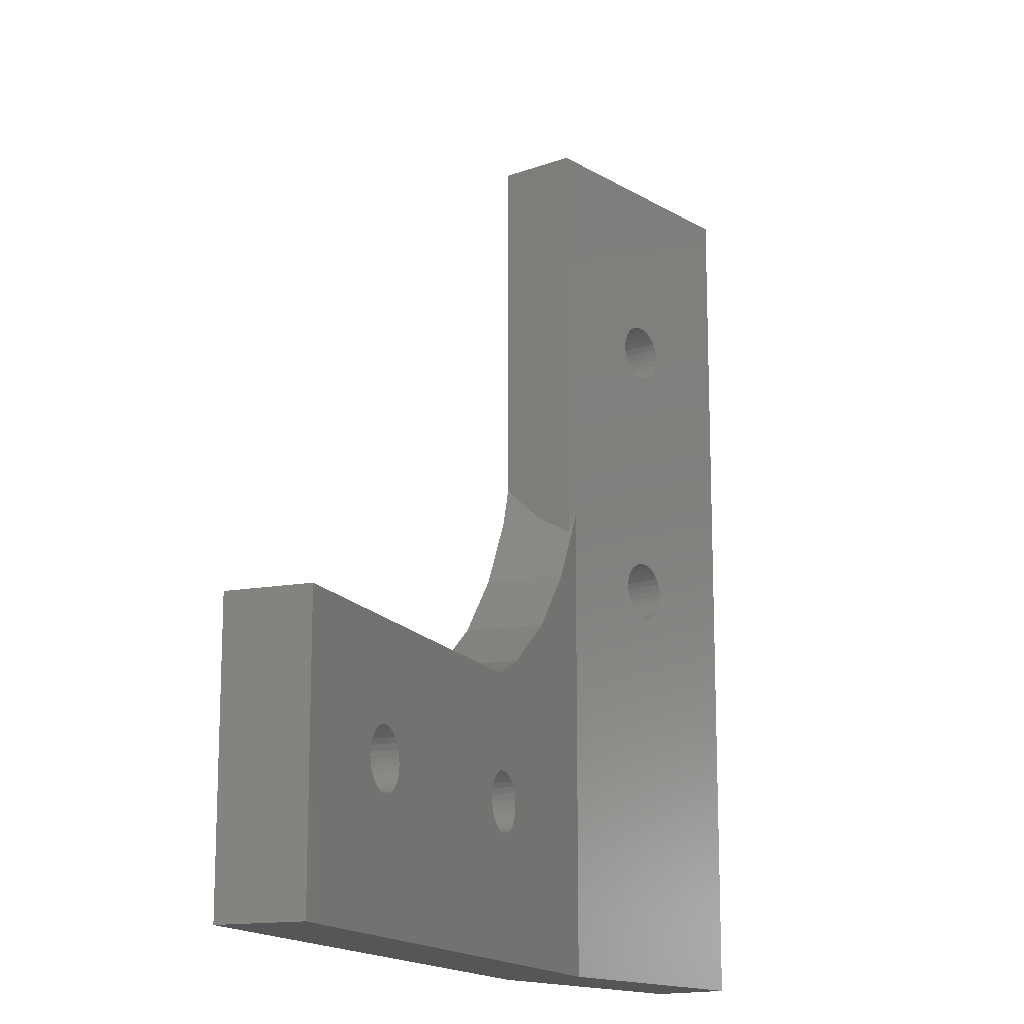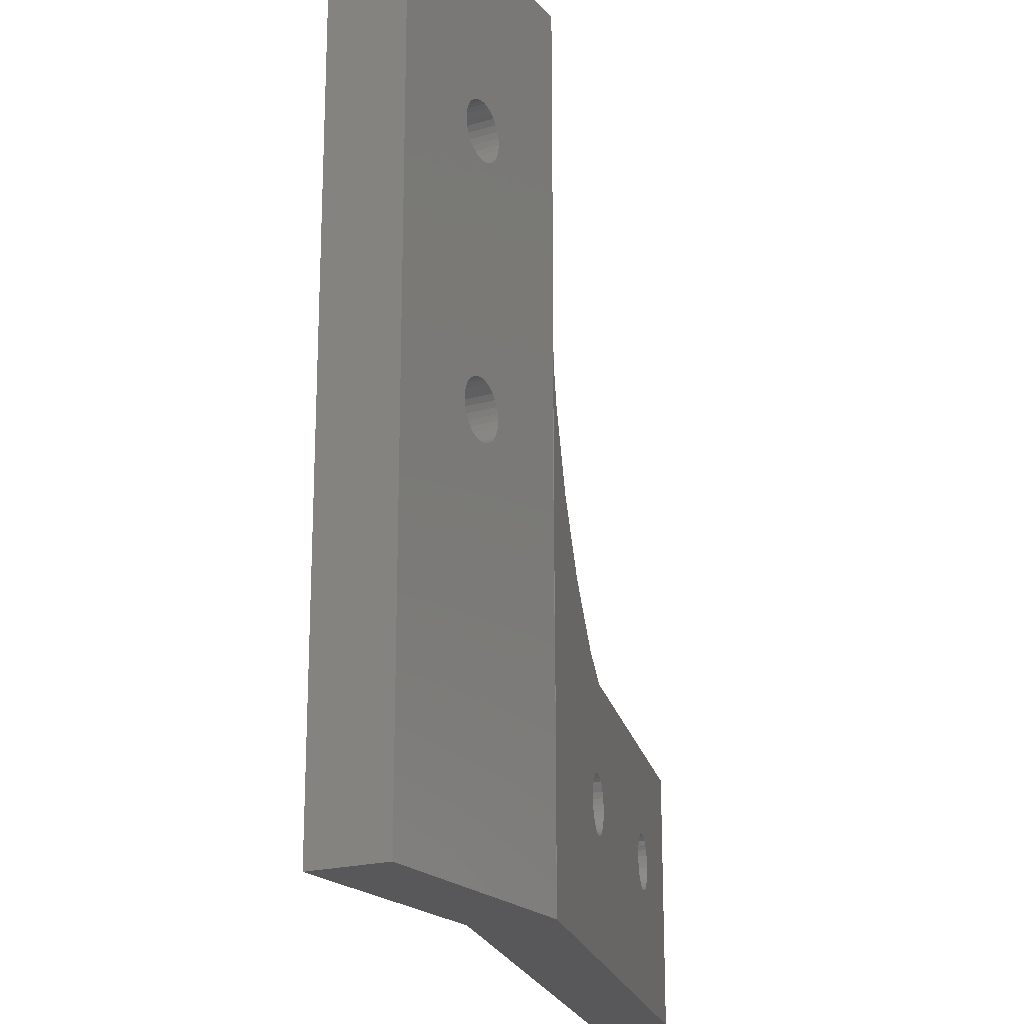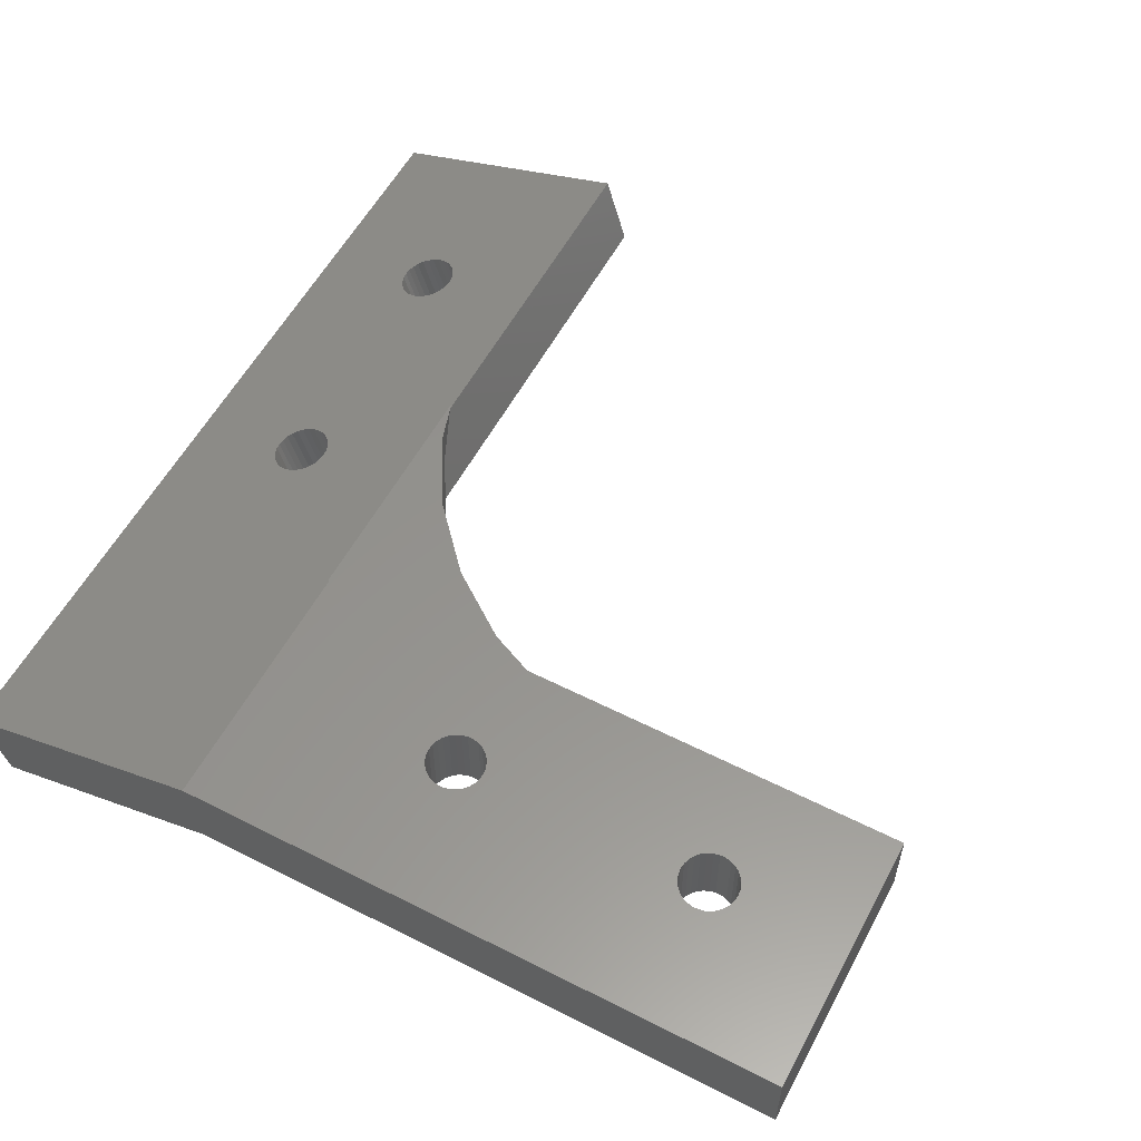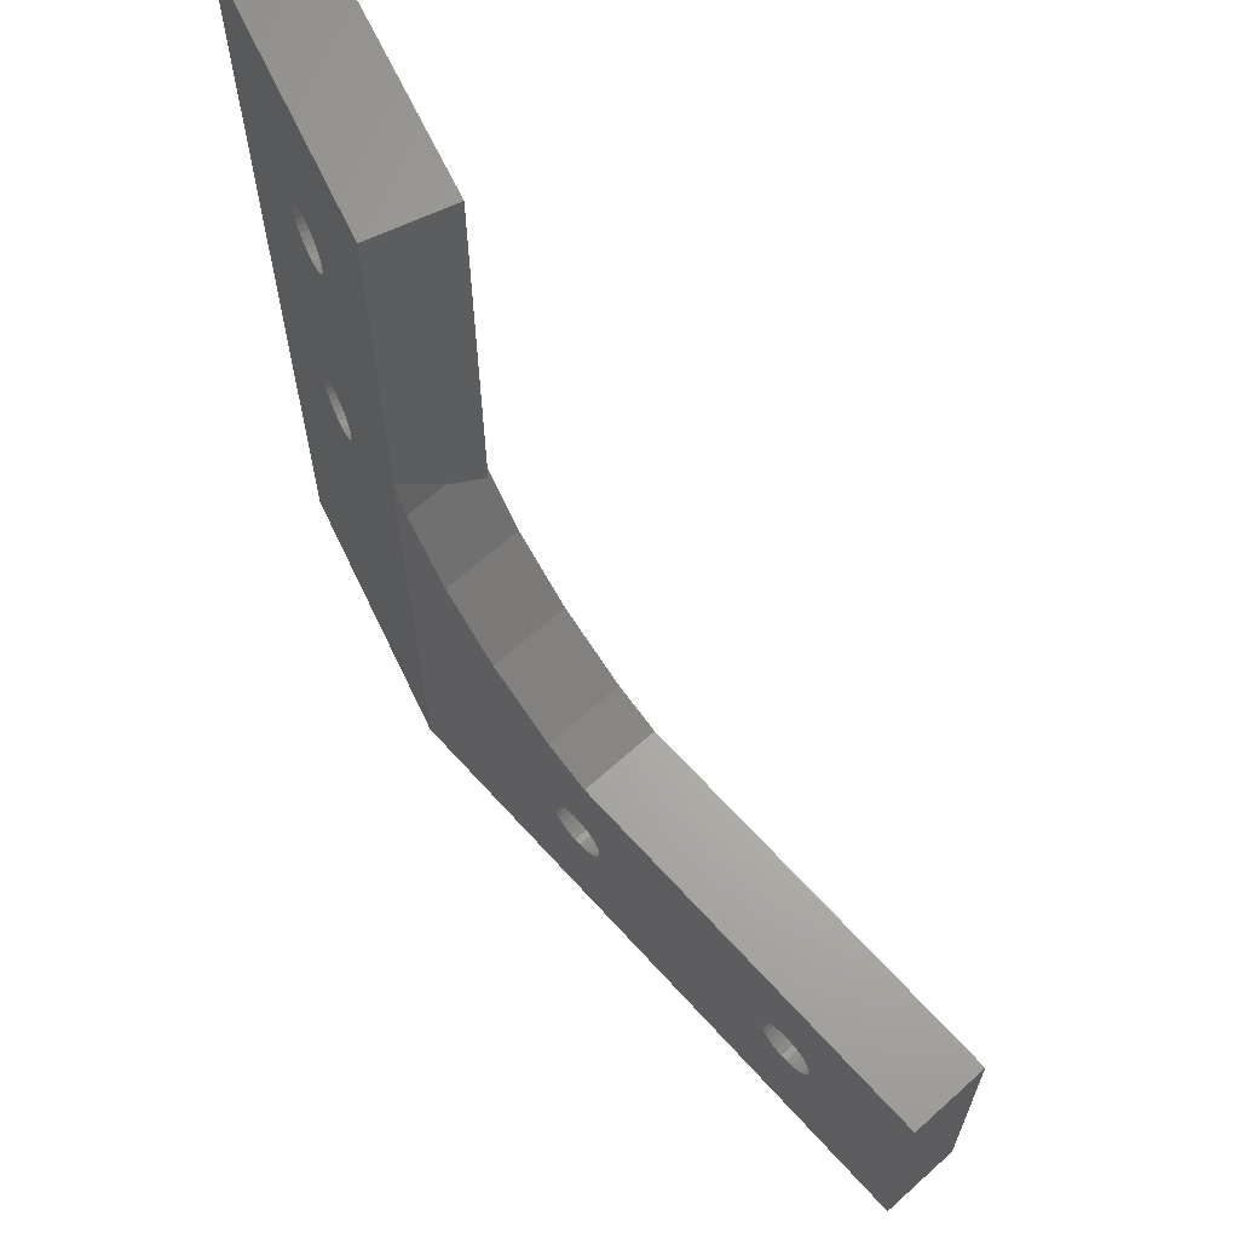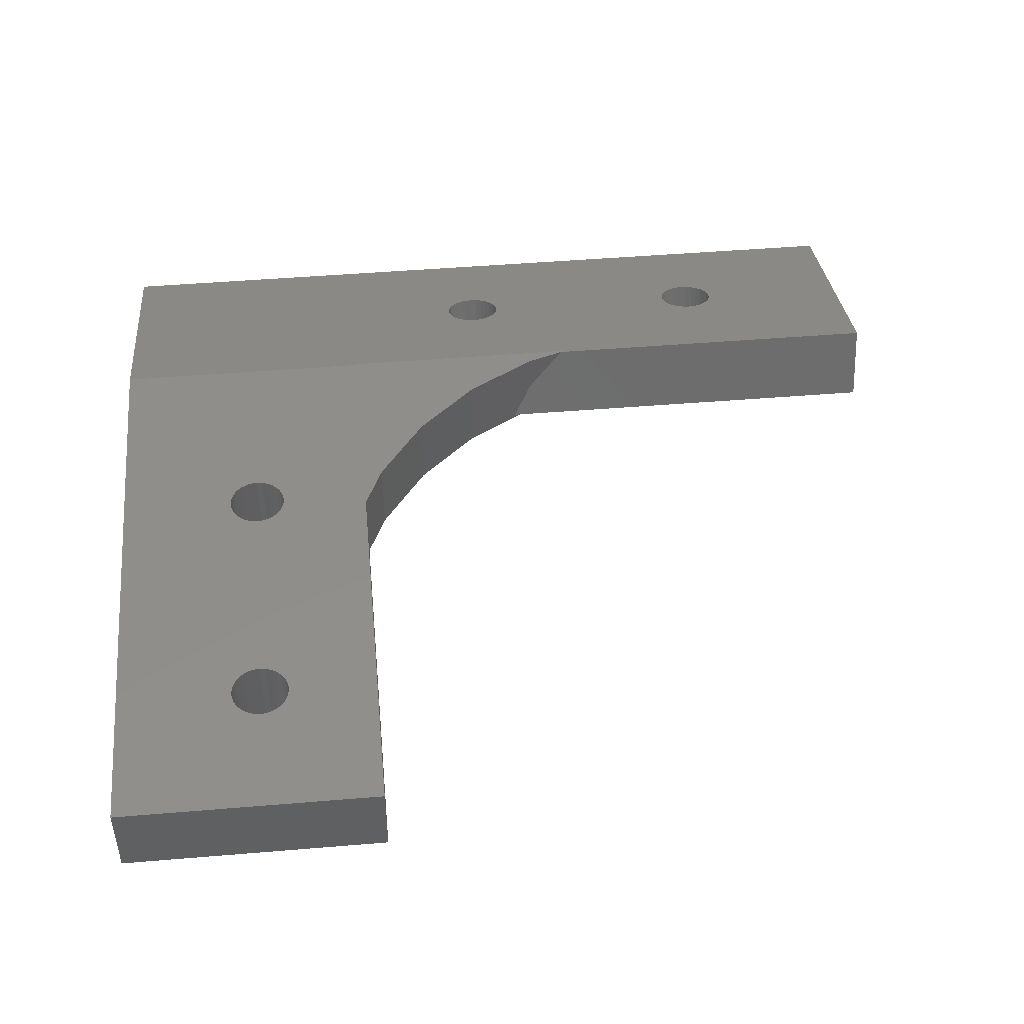
<metadata>
{"format":"stl","ext":"stl","renderer":"f3d","projection":"perspective","resolution":1024,"background":"white","views":[{"elev":-14.9,"azim":-68.4,"up":"+Z"},{"elev":-19.9,"azim":101.8,"up":"+Z"},{"elev":56.7,"azim":-152.1,"up":"+Y"},{"elev":65.4,"azim":-132.1,"up":"+Z"},{"elev":47.1,"azim":-95.4,"up":"+Y"}]}
</metadata>
<code>
# stl→obj: 274 verts, 560 faces
v 43.28 8.506 2.552e-15
v 45 14.25 1.276e-15
v 45 14.25 65
v 43.28 8.506 65
v 33.72 17.64 29.71
v 33.5 17.7 30.11
v 37.48 16.51 30.54
v 25.87 19.99 20
v 25.87 19.99 1.601e-18
v 25.97 19.96 20
v 25.84 20 65
v 25.97 19.96 38.57
v 25.84 20 38.17
v 34.01 17.55 49.37
v 33.72 17.64 49.71
v 34.01 17.55 29.37
v 33.72 17.64 32.29
v 34.01 17.55 32.63
v 37.53 16.49 31
v 34.77 17.32 33.09
v 35.2 17.19 33.19
v 34.37 17.44 29.09
v 35.64 17.06 33.19
v 34.77 17.32 28.91
v 36.07 16.93 33.09
v 35.2 17.19 28.81
v 36.48 16.81 32.91
v 35.64 17.06 28.81
v 36.83 16.7 32.63
v 36.07 16.93 28.91
v 37.13 16.61 32.29
v 36.48 16.81 29.09
v 37.35 16.55 31.89
v 36.83 16.7 29.37
v 37.48 16.51 31.46
v 37.13 16.61 29.71
v 37.35 16.55 30.11
v 34.37 17.44 32.91
v 37.35 16.55 50.11
v 33.31 17.76 51
v 34.77 17.32 53.09
v 35.2 17.19 53.19
v 33.36 17.74 50.54
v 35.64 17.06 53.19
v 33.5 17.7 50.11
v 36.07 16.93 53.09
v 36.48 16.81 52.91
v 34.37 17.44 49.09
v 36.83 16.7 52.63
v 34.77 17.32 48.91
v 37.13 16.61 52.29
v 35.2 17.19 48.81
v 37.35 16.55 51.89
v 35.64 17.06 48.81
v 37.48 16.51 51.46
v 36.07 16.93 48.91
v 36.48 16.81 49.09
v 37.53 16.49 51
v 36.83 16.7 49.37
v 37.48 16.51 50.54
v 37.13 16.61 49.71
v 34.37 17.44 52.91
v 34.01 17.55 52.63
v 33.72 17.64 52.29
v 33.5 17.7 51.89
v 33.36 17.74 51.46
v 33.5 17.7 31.89
v 33.36 17.74 31.46
v 33.31 17.76 31
v 33.36 17.74 30.54
v 25.87 20 0
v -20.66 20 0
v 24.96 14 1.332e-15
v -20.66 14 1.332e-15
v 24.12 14.25 33.92
v 24.91 14.02 35.29
v 24.96 14 35.46
v 24.12 14.25 65
v 35.76 10.76 31.46
v 32.29 11.8 52.63
v 35.8 10.75 31
v 31.99 11.89 32.29
v 32.29 11.8 32.63
v 31.59 12.01 31
v 31.64 12 31.46
v 35.76 10.76 50.54
v 31.77 11.96 31.89
v 32.64 11.7 32.91
v 33.05 11.57 33.09
v 33.92 11.31 28.81
v 33.48 11.45 28.81
v 33.48 11.45 33.19
v 33.92 11.31 33.19
v 34.35 11.18 33.09
v 34.75 11.06 32.91
v 35.11 10.96 32.63
v 35.4 10.87 32.29
v 35.62 10.8 31.89
v 35.76 10.76 30.54
v 35.62 10.8 30.11
v 35.4 10.87 29.71
v 35.11 10.96 29.37
v 34.75 11.06 29.09
v 34.35 11.18 28.91
v 32.64 11.7 52.91
v 33.05 11.57 53.09
v 32.29 11.8 29.37
v 31.99 11.89 29.71
v 33.05 11.57 28.91
v 32.64 11.7 29.09
v 31.77 11.96 30.11
v 31.64 12 30.54
v 31.59 12.01 51
v 31.64 12 51.46
v 31.77 11.96 51.89
v 33.48 11.45 53.19
v 31.99 11.89 52.29
v 35.11 10.96 52.63
v 35.4 10.87 52.29
v 33.92 11.31 53.19
v 34.35 11.18 53.09
v 34.75 11.06 52.91
v 32.29 11.8 49.37
v 31.99 11.89 49.71
v 35.4 10.87 49.71
v 35.11 10.96 49.37
v 35.62 10.8 51.89
v 35.76 10.76 51.46
v 34.75 11.06 49.09
v 35.8 10.75 51
v 35.62 10.8 50.11
v 32.64 11.7 49.09
v 33.48 11.45 48.81
v 33.05 11.57 48.91
v 34.35 11.18 48.91
v 33.92 11.31 48.81
v 31.77 11.96 50.11
v 31.64 12 50.54
v 24.91 16.88 35.29
v 24.91 20 35.29
v 25.97 20 38.57
v 25.97 20 20
v 25.87 20 20
v -20.66 14 20
v -20.66 20 20
v -8.9 20 9.095
v 9.11 20 20
v 12.5 20 21.51
v 17.57 20 25.2
v 21.77 20 29.86
v 9.77 20 8.812
v 9.32 20 8.908
v 7.8 20 11
v 7.848 20 10.54
v 7.99 20 10.11
v 8.22 20 9.707
v 8.528 20 9.365
v 8.9 20 9.095
v 10.23 20 8.812
v 10.68 20 8.908
v 11.1 20 9.095
v 9.77 20 13.19
v 10.23 20 13.19
v 11.47 20 9.365
v 9.32 20 13.09
v 8.9 20 12.91
v 8.528 20 12.63
v 8.22 20 12.29
v 7.99 20 11.89
v 7.848 20 11.46
v -8.22 20 9.707
v -8.528 20 9.365
v -9.32 20 13.09
v -8.9 20 12.91
v -12.2 20 11
v -8.528 20 12.63
v -8.22 20 12.29
v -12.15 20 10.54
v -12.01 20 10.11
v -7.99 20 11.89
v -11.78 20 9.707
v -7.848 20 11.46
v -11.47 20 9.365
v -7.8 20 11
v -11.1 20 9.095
v -7.848 20 10.54
v -10.68 20 8.908
v -10.23 20 8.812
v -7.99 20 10.11
v -9.77 20 8.812
v -9.32 20 8.908
v -9.77 20 13.19
v -10.23 20 13.19
v -10.68 20 13.09
v -11.1 20 12.91
v -11.47 20 12.63
v -11.78 20 12.29
v -12.01 20 11.89
v -12.15 20 11.46
v 11.78 20 9.707
v 12.01 20 10.11
v 12.15 20 10.54
v 12.2 20 11
v 12.15 20 11.46
v 12.01 20 11.89
v 11.78 20 12.29
v 11.47 20 12.63
v 10.68 20 13.09
v 11.1 20 12.91
v 24.91 14 35.29
v 21.77 14 29.86
v 17.57 14 25.2
v 12.5 14 21.51
v 11.47 14 12.63
v 11.78 14 12.29
v 12.01 14 11.89
v 8.528 14 12.63
v 8.9 14 12.91
v 7.8 14 11
v 7.848 14 11.46
v 7.99 14 11.89
v 8.22 14 12.29
v 9.32 14 13.09
v 9.77 14 13.19
v 10.23 14 13.19
v 10.68 14 13.09
v 12.15 14 11.46
v 12.2 14 11
v 11.1 14 12.91
v -10.68 14 8.908
v -11.1 14 9.095
v 12.15 14 10.54
v 12.01 14 10.11
v 11.1 14 9.095
v 10.68 14 8.908
v 11.78 14 9.707
v 11.47 14 9.365
v -8.9 14 9.095
v -9.32 14 8.908
v 10.23 14 8.812
v 9.77 14 8.812
v 9.32 14 8.908
v 8.9 14 9.095
v 8.528 14 9.365
v 8.22 14 9.707
v 7.99 14 10.11
v 7.848 14 10.54
v -12.2 14 11
v -12.15 14 11.46
v -12.01 14 11.89
v -11.78 14 12.29
v -11.47 14 12.63
v -11.1 14 12.91
v -11.47 14 9.365
v -8.528 14 9.365
v -9.77 14 8.812
v -10.23 14 8.812
v -11.78 14 9.707
v -12.01 14 10.11
v -12.15 14 10.54
v 9.11 14 20
v -8.22 14 9.707
v -7.99 14 10.11
v -7.848 14 10.54
v -7.8 14 11
v -7.848 14 11.46
v -7.99 14 11.89
v -8.22 14 12.29
v -8.528 14 12.63
v -8.9 14 12.91
v -9.32 14 13.09
v -9.77 14 13.19
v -10.23 14 13.19
v -10.68 14 13.09
f 1 2 3
f 4 1 3
f 5 2 6
f 7 3 2
f 8 2 9
f 10 2 8
f 11 12 13
f 14 12 15
f 16 2 5
f 17 3 18
f 19 3 7
f 20 3 21
f 16 22 2
f 21 3 23
f 22 24 2
f 23 3 25
f 24 26 2
f 25 3 27
f 26 28 2
f 27 3 29
f 28 30 2
f 29 3 31
f 30 32 2
f 31 3 33
f 32 34 2
f 33 3 35
f 34 36 2
f 35 3 19
f 36 37 2
f 37 7 2
f 38 3 20
f 18 3 38
f 39 3 17
f 11 40 12
f 41 3 42
f 40 43 12
f 42 3 44
f 43 45 12
f 44 3 46
f 45 15 12
f 46 3 47
f 14 48 17
f 47 3 49
f 48 50 17
f 49 3 51
f 50 52 17
f 51 3 53
f 52 54 17
f 53 3 55
f 54 56 17
f 56 57 17
f 55 3 58
f 57 59 17
f 58 3 60
f 59 61 17
f 61 39 17
f 11 3 41
f 11 41 62
f 11 62 63
f 11 63 64
f 11 64 65
f 11 65 66
f 11 66 40
f 60 3 39
f 12 14 17
f 12 17 67
f 12 67 68
f 12 68 69
f 12 69 70
f 12 70 6
f 12 6 2
f 12 2 10
f 71 9 72
f 72 9 2
f 73 2 1
f 72 2 73
f 74 72 73
f 75 76 77
f 78 75 77
f 77 73 1
f 79 1 4
f 80 4 78
f 79 81 1
f 82 83 4
f 77 84 85
f 86 87 4
f 77 85 87
f 83 88 4
f 88 89 4
f 90 91 1
f 89 92 4
f 92 93 4
f 93 94 4
f 94 95 4
f 95 96 4
f 96 97 4
f 97 98 4
f 98 79 4
f 81 99 1
f 99 100 1
f 100 101 1
f 101 102 1
f 102 103 1
f 103 104 1
f 105 106 4
f 107 108 1
f 109 1 91
f 110 1 109
f 107 1 110
f 80 105 4
f 77 1 108
f 77 108 111
f 77 112 84
f 77 111 112
f 77 113 78
f 113 114 78
f 114 115 78
f 106 116 4
f 115 117 78
f 117 80 78
f 118 119 4
f 120 4 116
f 121 4 120
f 122 4 121
f 123 124 77
f 118 4 122
f 125 126 87
f 119 127 4
f 127 128 4
f 126 129 87
f 128 130 4
f 130 86 4
f 131 87 86
f 132 123 77
f 133 134 77
f 77 87 129
f 77 129 135
f 77 135 136
f 134 132 77
f 77 136 133
f 131 125 87
f 124 137 77
f 77 138 113
f 77 137 138
f 87 82 4
f 104 90 1
f 78 4 3
f 11 78 3
f 78 11 75
f 75 11 13
f 75 13 139
f 139 13 140
f 141 13 12
f 140 13 141
f 142 141 12
f 10 142 12
f 142 10 143
f 143 10 8
f 71 143 8
f 9 71 8
f 84 69 68
f 85 84 68
f 84 112 70
f 69 84 70
f 85 68 67
f 87 85 67
f 87 67 17
f 82 87 17
f 82 17 18
f 83 82 18
f 18 38 83
f 83 38 88
f 38 20 88
f 88 20 89
f 20 21 89
f 89 21 92
f 21 23 92
f 92 23 93
f 23 25 93
f 93 25 94
f 25 27 94
f 94 27 95
f 27 29 95
f 95 29 96
f 29 31 96
f 96 31 97
f 31 33 97
f 97 33 98
f 33 35 98
f 98 35 79
f 35 19 79
f 79 19 81
f 81 19 99
f 99 19 7
f 99 7 100
f 100 7 37
f 100 37 101
f 101 37 36
f 101 36 102
f 102 36 34
f 103 102 34
f 32 103 34
f 104 103 32
f 30 104 32
f 90 104 30
f 28 90 30
f 91 90 28
f 26 91 28
f 109 91 26
f 24 109 26
f 110 109 24
f 22 110 24
f 107 110 22
f 16 107 22
f 108 107 16
f 5 108 16
f 111 108 5
f 6 111 5
f 112 111 6
f 70 112 6
f 113 40 66
f 114 113 66
f 113 138 43
f 40 113 43
f 114 66 65
f 115 114 65
f 115 65 64
f 117 115 64
f 117 64 63
f 80 117 63
f 63 62 80
f 80 62 105
f 62 41 105
f 105 41 106
f 41 42 106
f 106 42 116
f 42 44 116
f 116 44 120
f 44 46 120
f 120 46 121
f 46 47 121
f 121 47 122
f 47 49 122
f 122 49 118
f 49 51 118
f 118 51 119
f 51 53 119
f 119 53 127
f 53 55 127
f 127 55 128
f 55 58 128
f 128 58 130
f 130 58 86
f 86 58 60
f 86 60 131
f 131 60 39
f 131 39 125
f 125 39 61
f 125 61 126
f 126 61 59
f 129 126 59
f 57 129 59
f 135 129 57
f 56 135 57
f 136 135 56
f 54 136 56
f 133 136 54
f 52 133 54
f 134 133 52
f 50 134 52
f 132 134 50
f 48 132 50
f 123 132 48
f 14 123 48
f 124 123 14
f 15 124 14
f 137 124 15
f 45 137 15
f 138 137 45
f 43 138 45
f 74 144 72
f 72 144 145
f 146 147 72
f 72 147 148
f 149 142 148
f 150 142 149
f 140 141 142
f 140 142 150
f 148 142 143
f 151 71 152
f 72 153 154
f 72 154 155
f 72 155 156
f 72 156 157
f 72 157 158
f 72 158 71
f 158 152 71
f 159 71 151
f 160 71 159
f 161 71 160
f 162 143 163
f 161 164 71
f 148 143 162
f 148 162 165
f 148 165 72
f 165 166 72
f 167 72 166
f 168 72 167
f 169 72 168
f 170 72 169
f 171 147 172
f 72 170 153
f 173 145 174
f 145 175 72
f 176 147 177
f 175 178 72
f 178 179 72
f 177 147 180
f 179 181 72
f 180 147 182
f 181 183 72
f 182 147 184
f 183 185 72
f 184 147 186
f 185 187 72
f 187 188 72
f 186 147 189
f 188 190 72
f 189 147 171
f 190 191 72
f 172 147 146
f 191 146 72
f 174 147 176
f 145 147 174
f 145 173 192
f 145 192 193
f 145 193 194
f 145 194 195
f 145 195 196
f 145 196 197
f 145 197 198
f 145 198 199
f 145 199 175
f 71 164 200
f 71 200 201
f 71 201 202
f 71 202 203
f 71 203 204
f 71 204 205
f 71 205 206
f 71 206 207
f 208 163 143
f 209 208 143
f 207 209 143
f 71 207 143
f 210 73 77
f 211 73 210
f 212 73 211
f 213 73 212
f 214 73 213
f 215 216 73
f 217 218 213
f 74 219 220
f 74 221 213
f 74 220 221
f 221 222 213
f 218 223 213
f 223 224 213
f 224 225 213
f 225 226 213
f 227 228 73
f 226 229 213
f 229 214 213
f 215 73 214
f 230 231 74
f 228 232 73
f 232 233 73
f 234 235 73
f 236 73 233
f 237 73 236
f 234 73 237
f 238 239 74
f 74 73 235
f 74 235 240
f 74 240 241
f 74 241 242
f 74 242 243
f 74 243 244
f 74 244 245
f 74 245 246
f 74 247 219
f 74 246 247
f 144 74 248
f 144 248 249
f 144 249 250
f 144 250 251
f 222 217 213
f 144 251 252
f 144 252 253
f 216 227 73
f 231 254 74
f 74 255 238
f 256 257 74
f 257 230 74
f 254 258 74
f 258 259 74
f 260 74 259
f 248 74 260
f 213 261 74
f 261 255 74
f 239 256 74
f 261 262 255
f 261 263 262
f 261 264 263
f 261 265 264
f 261 266 265
f 261 267 266
f 261 268 267
f 261 269 268
f 261 270 269
f 261 271 270
f 261 272 271
f 261 273 272
f 261 274 273
f 274 144 253
f 261 144 274
f 139 150 75
f 211 210 75
f 211 75 150
f 150 139 140
f 75 210 76
f 76 210 77
f 145 144 261
f 147 145 261
f 212 211 149
f 149 211 150
f 148 213 212
f 149 148 212
f 147 261 213
f 148 147 213
f 153 170 220
f 219 153 220
f 153 219 247
f 154 153 247
f 170 169 221
f 220 170 221
f 169 168 222
f 221 169 222
f 168 167 217
f 222 168 217
f 166 218 167
f 167 218 217
f 165 223 166
f 166 223 218
f 162 224 165
f 165 224 223
f 163 225 162
f 162 225 224
f 208 226 163
f 163 226 225
f 209 229 208
f 208 229 226
f 207 214 209
f 209 214 229
f 206 215 207
f 207 215 214
f 205 216 206
f 206 216 215
f 204 227 205
f 205 227 216
f 203 228 204
f 204 228 227
f 232 228 202
f 202 228 203
f 233 232 201
f 201 232 202
f 236 233 200
f 200 233 201
f 237 236 164
f 164 236 200
f 161 234 237
f 164 161 237
f 160 235 234
f 161 160 234
f 159 240 235
f 160 159 235
f 151 241 240
f 159 151 240
f 152 242 241
f 151 152 241
f 158 243 242
f 152 158 242
f 157 244 243
f 158 157 243
f 156 245 244
f 157 156 244
f 155 246 245
f 156 155 245
f 154 247 246
f 155 154 246
f 175 199 249
f 248 175 249
f 175 248 260
f 178 175 260
f 199 198 250
f 249 199 250
f 198 197 251
f 250 198 251
f 197 196 252
f 251 197 252
f 195 253 196
f 196 253 252
f 194 274 195
f 195 274 253
f 193 273 194
f 194 273 274
f 192 272 193
f 193 272 273
f 173 271 192
f 192 271 272
f 174 270 173
f 173 270 271
f 176 269 174
f 174 269 270
f 177 268 176
f 176 268 269
f 180 267 177
f 177 267 268
f 182 266 180
f 180 266 267
f 184 265 182
f 182 265 266
f 264 265 186
f 186 265 184
f 263 264 189
f 189 264 186
f 262 263 171
f 171 263 189
f 255 262 172
f 172 262 171
f 146 238 255
f 172 146 255
f 191 239 238
f 146 191 238
f 190 256 239
f 191 190 239
f 188 257 256
f 190 188 256
f 187 230 257
f 188 187 257
f 185 231 230
f 187 185 230
f 183 254 231
f 185 183 231
f 181 258 254
f 183 181 254
f 179 259 258
f 181 179 258
f 178 260 259
f 179 178 259

</code>
